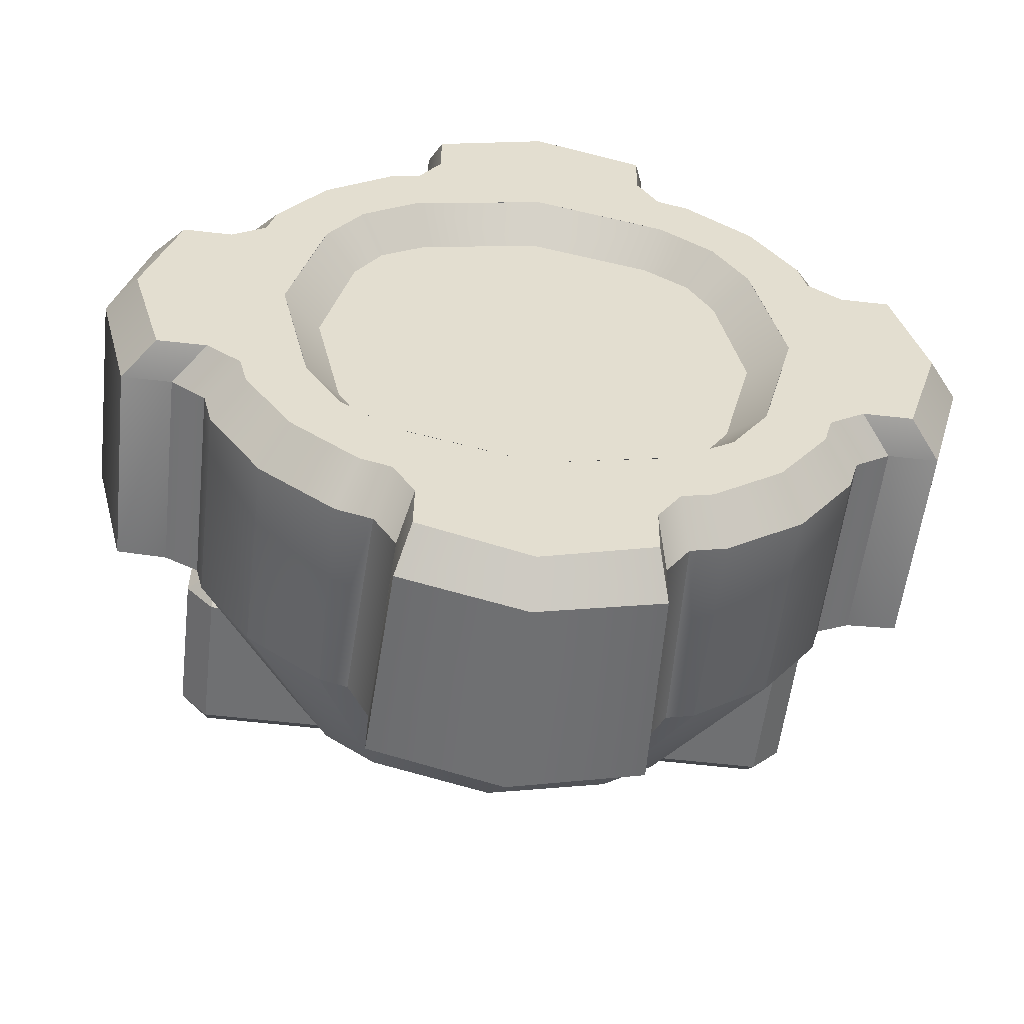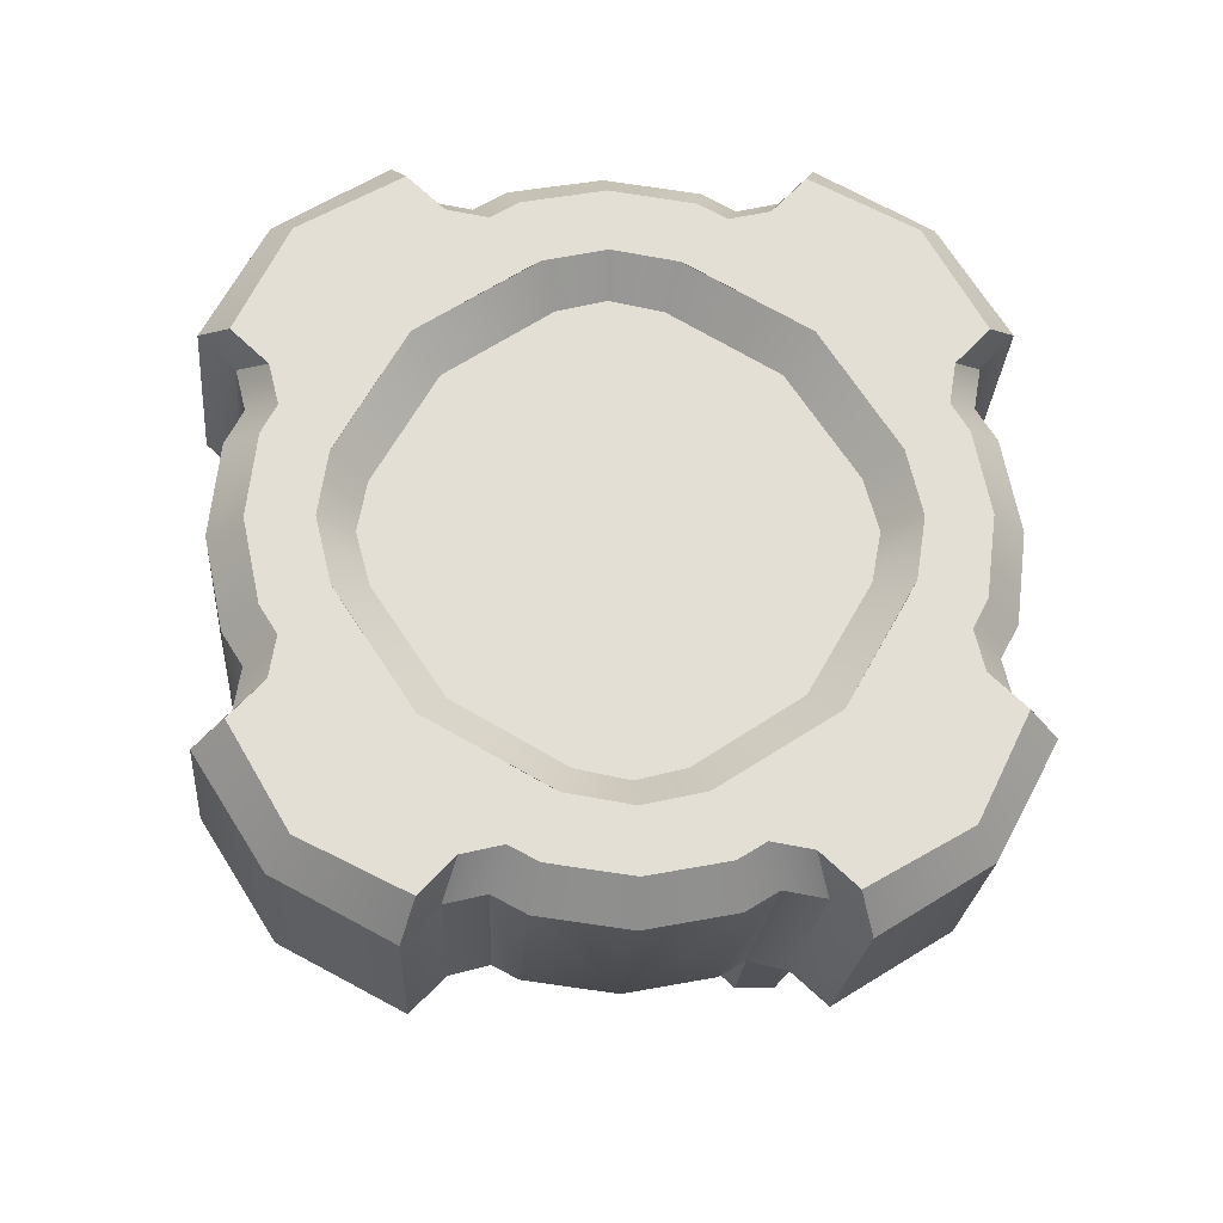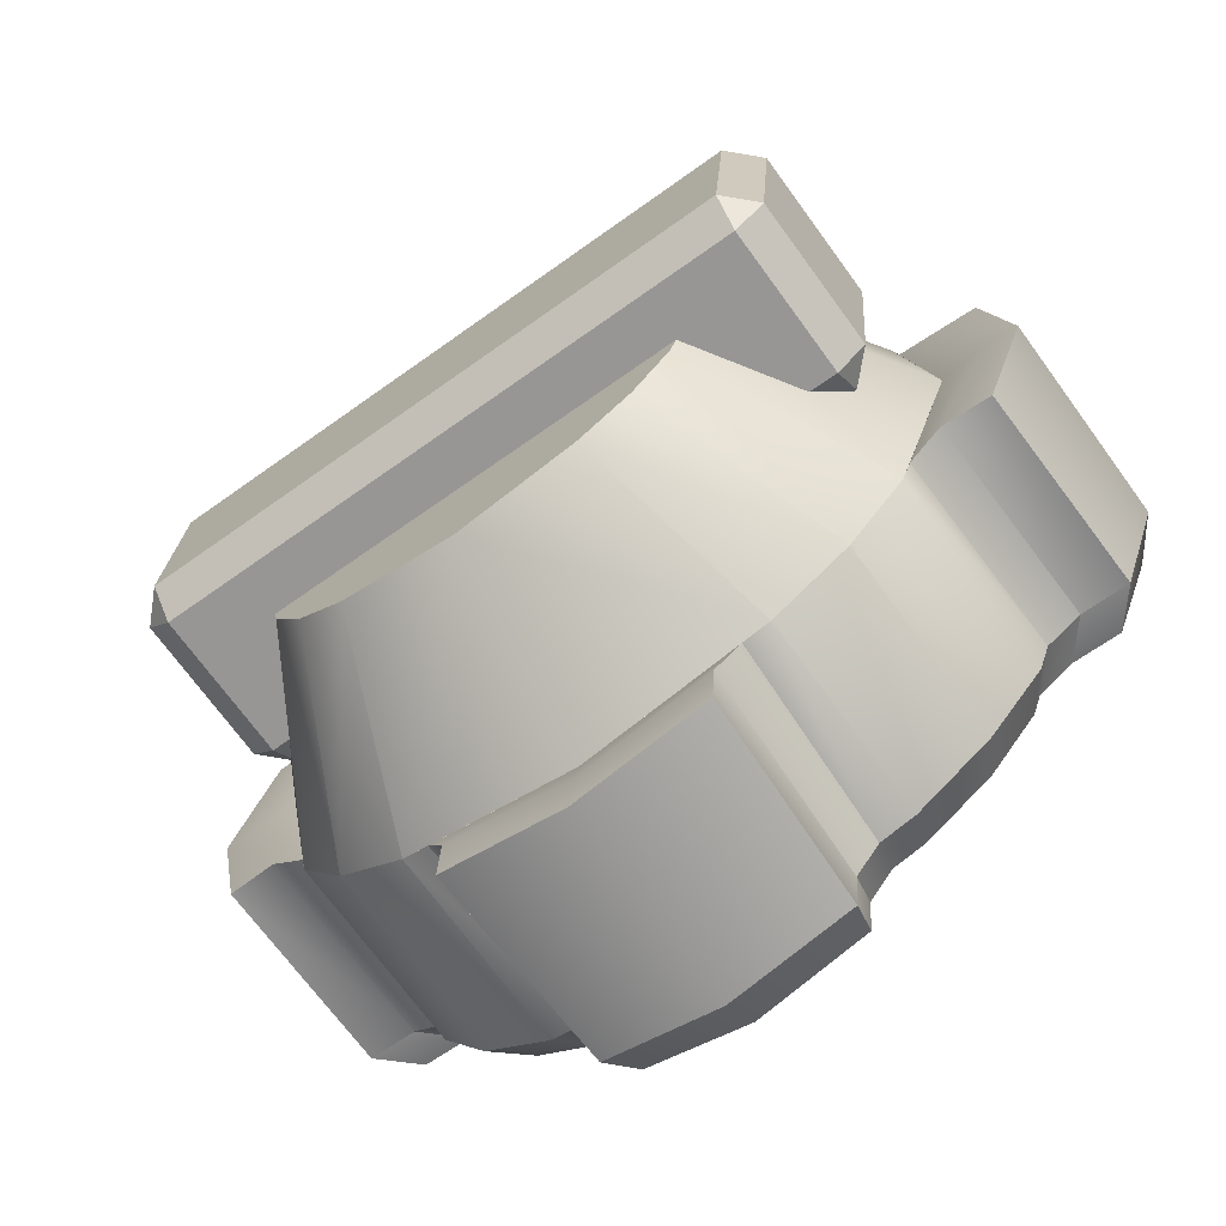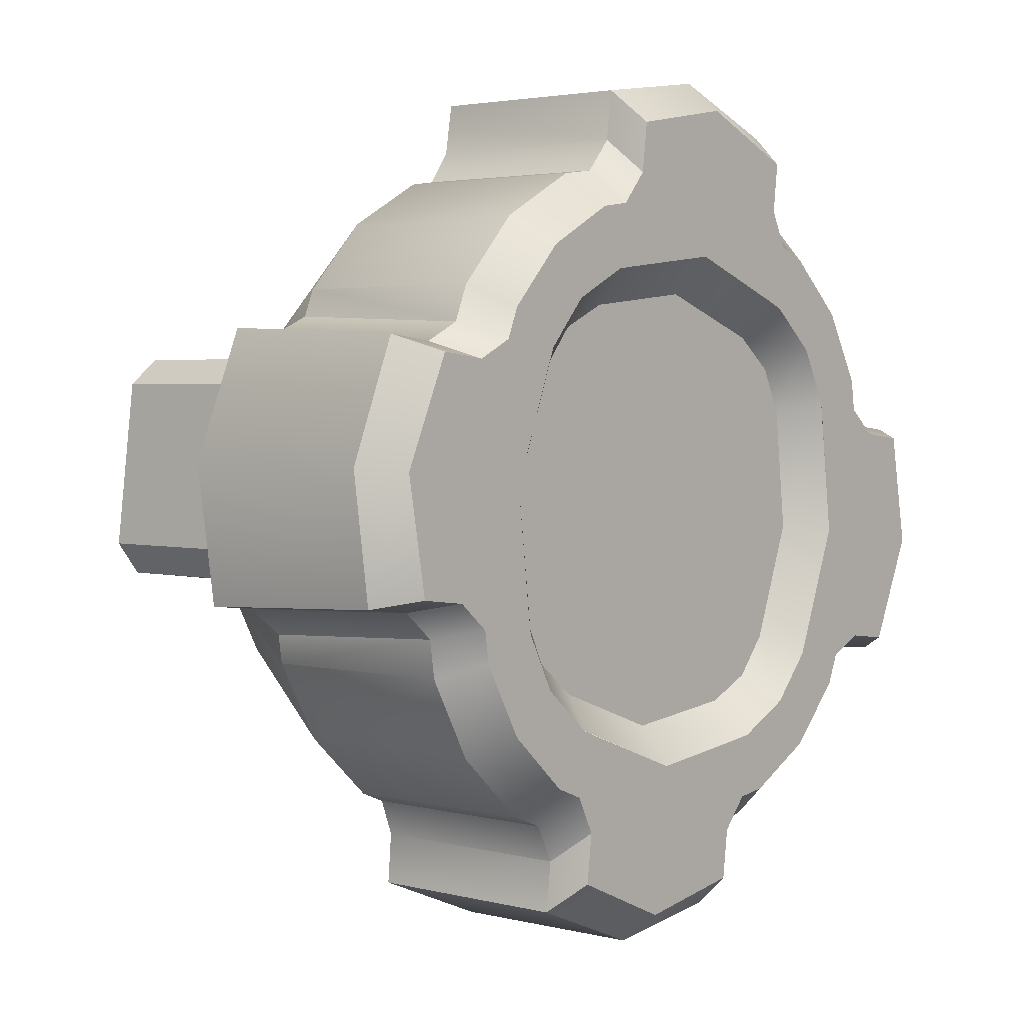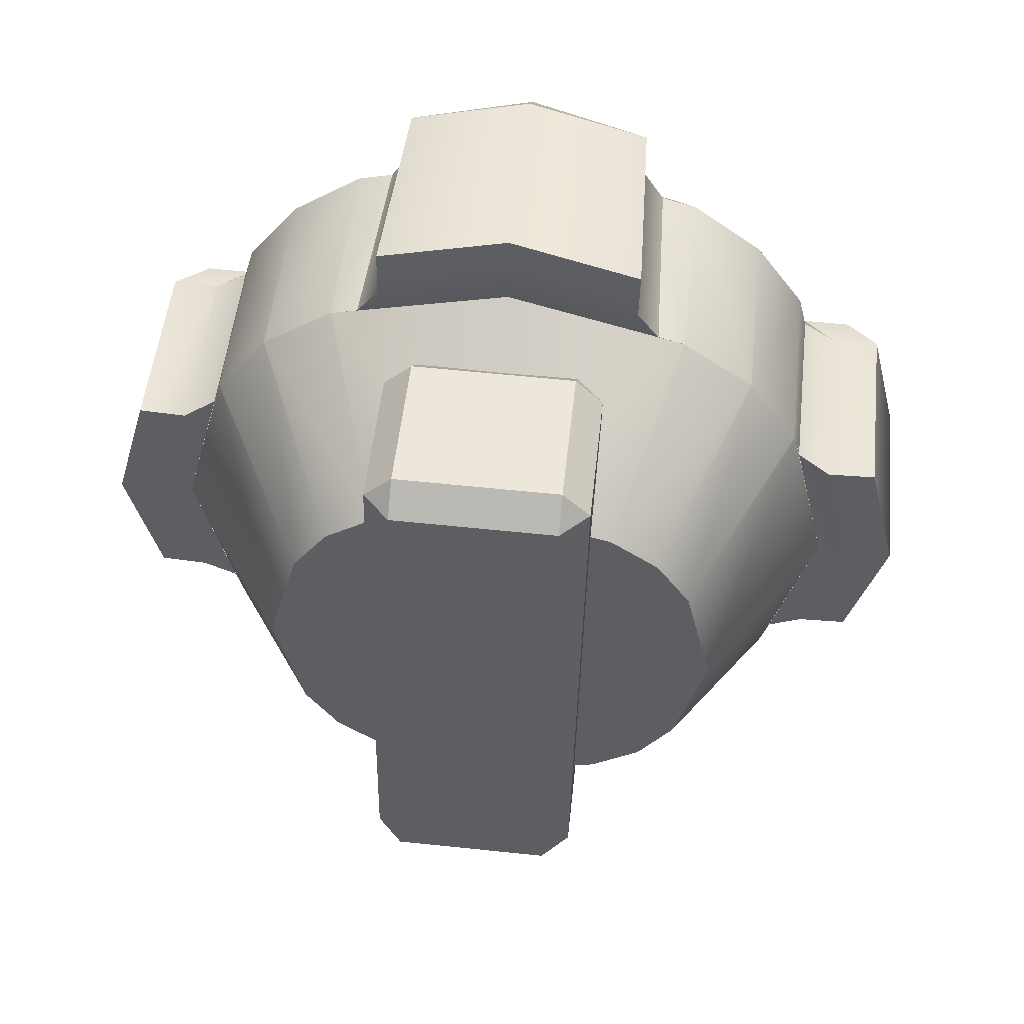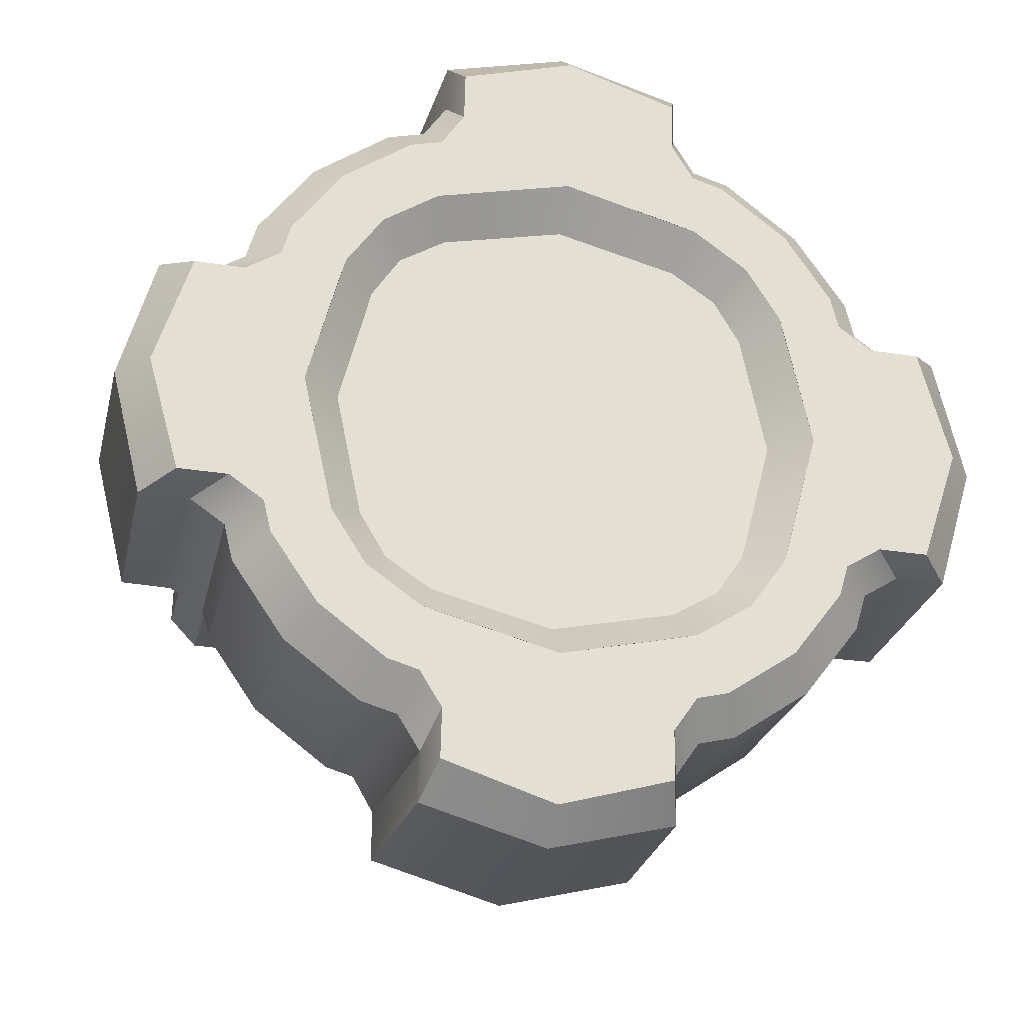
<metadata>
{"format":"obj","ext":"obj","renderer":"f3d","projection":"perspective","resolution":1024,"background":"white","views":[{"elev":-60.9,"azim":-6.6,"up":"+Y"},{"elev":71.5,"azim":-137.1,"up":"+Z"},{"elev":-63.7,"azim":-143.7,"up":"+Y"},{"elev":-6.2,"azim":-49.2,"up":"+Y"},{"elev":-38.7,"azim":-91.0,"up":"+Z"},{"elev":-30.3,"azim":-12.9,"up":"+Y"}]}
</metadata>
<code>
o headlite.obj
g default
v -0.1772 1.823 0.5691
v -0.1772 1.832 0.4914
v -0.1772 1.919 0.5006
v -0.1772 1.911 0.5783
v -0.1623 1.809 0.5675
v 0.1573 1.809 0.5675
v 0.1573 1.817 0.4898
v -0.1623 1.817 0.4898
v -0.1623 1.833 0.4765
v 0.1573 1.833 0.4765
v 0.1573 1.92 0.4857
v -0.1623 1.92 0.4857
v -0.1623 1.926 0.5799
v -0.1623 1.934 0.5021
v 0.1573 1.934 0.5021
v 0.1573 1.926 0.5799
v -0.1623 1.822 0.584
v -0.1623 1.909 0.5932
v 0.1573 1.909 0.5932
v 0.1573 1.822 0.584
v 0.1722 1.823 0.5691
v 0.1722 1.911 0.5783
v 0.1722 1.919 0.5006
v 0.1722 1.832 0.4914
v -0.09686 2.012 0.742
v -0.09686 2.024 0.6351
v -0.08757 1.994 0.7606
v -0.06408 1.977 0.5318
v -0.07147 1.965 0.7575
v -0.06375 1.949 0.7375
v -0.06058 1.968 0.7578
v -0.07098 1.999 0.761
v -0.07756 2.018 0.7425
v -0.08214 2.028 0.6355
v -0.05895 2.017 0.7629
v -0.06553 2.036 0.7445
v -0.07012 2.046 0.6348
v -0.05895 2.043 0.7657
v -0.06553 2.062 0.7472
v -0.07012 2.072 0.6385
v -0.1651 1.945 0.7349
v -0.1651 1.956 0.628
v -0.149 1.934 0.7542
v -0.1102 1.931 0.5271
v -0.1193 1.918 0.7525
v -0.102 1.912 0.7335
v -0.1221 1.907 0.7514
v -0.1535 1.917 0.7525
v -0.1703 1.926 0.7329
v -0.169 1.942 0.6265
v -0.1718 1.905 0.7512
v -0.1886 1.914 0.7317
v -0.1874 1.93 0.6226
v -0.1981 1.905 0.7512
v -0.2149 1.914 0.7317
v -0.2137 1.93 0.6236
v -0.0877 1.935 0.7359
v -0.09152 1.958 0.5298
v -0.1006 1.945 0.7554
v -0.1236 1.969 0.7579
v -0.1367 1.984 0.7386
v -0.1367 1.995 0.6321
v 0.09735 2.012 0.742
v 0.09735 2.024 0.6351
v 0.08806 1.994 0.7606
v 0.06458 1.977 0.5318
v 0.07197 1.965 0.7575
v 0.06425 1.949 0.7375
v 0.06108 1.968 0.7578
v 0.07147 1.999 0.761
v 0.07805 2.018 0.7425
v 0.08264 2.028 0.6355
v 0.05945 2.017 0.7629
v 0.06603 2.036 0.7445
v 0.07062 2.046 0.6348
v 0.05945 2.043 0.7657
v 0.06603 2.062 0.7472
v 0.07062 2.072 0.6385
v 0.1656 1.945 0.7349
v 0.1656 1.956 0.628
v 0.1495 1.934 0.7542
v 0.1107 1.931 0.5271
v 0.1198 1.918 0.7525
v 0.1025 1.912 0.7335
v 0.1226 1.907 0.7514
v 0.154 1.917 0.7525
v 0.1708 1.926 0.7329
v 0.1695 1.942 0.6265
v 0.1723 1.905 0.7512
v 0.1891 1.914 0.7317
v 0.1879 1.93 0.6226
v 0.1986 1.905 0.7512
v 0.2154 1.914 0.7317
v 0.2142 1.93 0.6236
v 0.08819 1.935 0.7359
v 0.09201 1.958 0.5298
v 0.1011 1.945 0.7554
v 0.1241 1.969 0.7579
v 0.1372 1.984 0.7386
v 0.1372 1.995 0.6321
v 0.0002484 2.091 0.6403
v 0.0002484 2.061 0.7676
v 0.0002484 2.079 0.749
v 0.0002484 2.067 0.637
v 0.0002484 2.035 0.7648
v 0.0002484 1.964 0.739
v 0.0002484 1.982 0.7593
v 0.0002484 1.993 0.5335
v 0.0002484 2.017 0.7629
v 0.0002484 2.048 0.6377
v -0.09686 1.685 0.7076
v -0.09686 1.696 0.6006
v -0.08757 1.698 0.7295
v -0.06408 1.758 0.5088
v -0.07147 1.728 0.7326
v -0.06375 1.747 0.7162
v -0.06058 1.725 0.7323
v -0.07098 1.694 0.729
v -0.07756 1.679 0.707
v -0.08214 1.692 0.6002
v -0.05895 1.676 0.7271
v -0.06553 1.661 0.7051
v -0.07012 1.674 0.5957
v -0.05895 1.65 0.7243
v -0.06553 1.635 0.7023
v -0.07012 1.648 0.5939
v -0.1651 1.752 0.7146
v -0.1651 1.763 0.6077
v -0.149 1.759 0.7358
v -0.1102 1.803 0.5136
v -0.1193 1.775 0.7375
v -0.102 1.784 0.7201
v -0.1221 1.786 0.7386
v -0.1535 1.775 0.7376
v -0.1703 1.771 0.7166
v -0.169 1.778 0.6092
v -0.1718 1.787 0.7388
v -0.1886 1.783 0.7179
v -0.1874 1.79 0.6079
v -0.1981 1.787 0.7388
v -0.2149 1.783 0.7179
v -0.2137 1.79 0.6089
v -0.0877 1.762 0.7177
v -0.09152 1.777 0.5108
v -0.1006 1.747 0.7346
v -0.1236 1.724 0.7321
v -0.1367 1.713 0.7101
v -0.1367 1.724 0.6036
v 0.09735 1.685 0.7076
v 0.09735 1.696 0.6006
v 0.08806 1.698 0.7295
v 0.06458 1.758 0.5088
v 0.07197 1.728 0.7326
v 0.06425 1.747 0.7162
v 0.06108 1.725 0.7323
v 0.07147 1.694 0.729
v 0.07805 1.679 0.707
v 0.08264 1.692 0.6002
v 0.05945 1.676 0.7271
v 0.06603 1.661 0.7051
v 0.07062 1.674 0.5957
v 0.05945 1.65 0.7243
v 0.06603 1.635 0.7023
v 0.07062 1.648 0.5939
v 0.1656 1.752 0.7146
v 0.1656 1.763 0.6077
v 0.1495 1.759 0.7358
v 0.1107 1.803 0.5136
v 0.1198 1.775 0.7375
v 0.1025 1.784 0.7201
v 0.1226 1.786 0.7386
v 0.154 1.775 0.7376
v 0.1708 1.771 0.7166
v 0.1695 1.778 0.6092
v 0.1723 1.787 0.7388
v 0.1891 1.783 0.7179
v 0.1879 1.79 0.6079
v 0.1986 1.787 0.7388
v 0.2154 1.783 0.7179
v 0.2142 1.79 0.6089
v 0.08819 1.762 0.7177
v 0.09201 1.777 0.5108
v 0.1011 1.747 0.7346
v 0.1241 1.724 0.7321
v 0.1372 1.713 0.7101
v 0.1372 1.724 0.6036
v 0.0002484 1.629 0.5917
v 0.0002484 1.632 0.7225
v 0.0002484 1.618 0.7005
v 0.0002484 1.653 0.5935
v 0.0002484 1.658 0.7252
v 0.0002484 1.732 0.7146
v 0.0002484 1.71 0.7307
v 0.0002484 1.742 0.5071
v 0.0002484 1.676 0.7271
v 0.0002484 1.671 0.598
v 0.2329 1.86 0.616
v 0.2165 1.846 0.745
v 0.2329 1.848 0.7248
v 0.2088 1.86 0.6153
v 0.1902 1.846 0.745
v 0.1175 1.848 0.7268
v 0.1375 1.846 0.745
v 0.1271 1.867 0.5203
v 0.1719 1.846 0.745
v 0.1905 1.86 0.6178
v 0.0002484 1.867 0.5203
v 0.0002484 1.848 0.7268
v -0.2324 1.86 0.616
v -0.216 1.846 0.745
v -0.2324 1.848 0.7248
v -0.2083 1.86 0.6153
v -0.1897 1.846 0.745
v -0.117 1.848 0.7268
v -0.137 1.846 0.745
v -0.1266 1.867 0.5203
v -0.1714 1.846 0.745
v -0.19 1.86 0.6178
g strap
f 4 3 2 1
f 8 7 6 5
f 12 11 10 9
f 16 15 14 13
f 20 19 18 17
f 24 23 22 21
f 5 1 2 8
f 18 4 1 17
f 17 5 6 20
f 9 2 3 12
f 10 7 8 9
f 14 3 4 13
f 15 11 12 14
f 19 16 13 18
f 21 6 7 24
f 22 19 20 21
f 24 10 11 23
f 23 15 16 22
f 1 5 17
f 8 2 9
f 12 3 14
f 13 4 18
f 20 6 21
f 7 10 24
f 11 15 23
f 16 19 22
g headlite
f 25 26 62 61
f 27 25 61 60
f 26 110 108 28
f 62 26 28 58
f 29 27 60 59
f 30 29 59 57
f 106 107 29 30
g emissive
f 208 30 57
f 208 106 30
g headlite
f 28 108 207
f 58 28 207
f 27 29 31 32
f 39 38 102 103
f 33 34 26 25
f 32 31 107 109
f 27 32 33 25
f 40 39 103 101
f 32 109 105 35
f 36 33 32 35
f 37 34 33 36
f 104 110 34 37
f 35 105 102 38
f 39 36 35 38
f 40 37 36 39
f 101 104 37 40
f 62 42 41 61
f 61 41 43 60
f 216 218 42 44
f 44 42 62 58
f 60 43 45 59
f 59 45 46 57
f 45 215 214 46
g emissive
f 46 208 57
f 214 208 46
g headlite
f 216 44 207
f 44 58 207
f 47 45 43 48
f 210 54 55 211
f 42 50 49 41
f 215 47 48 217
f 49 48 43 41
f 211 55 56 209
f 213 217 48 51
f 48 49 52 51
f 49 50 53 52
f 50 218 212 53
f 210 213 51 54
f 51 52 55 54
f 52 53 56 55
f 53 212 209 56
f 100 64 63 99
f 99 63 65 98
f 108 110 64 66
f 66 64 100 96
f 98 65 67 97
f 97 67 68 95
f 67 107 106 68
g emissive
f 68 208 95
f 106 208 68
g headlite
f 108 66 207
f 66 96 207
f 69 67 65 70
f 102 76 77 103
f 64 72 71 63
f 107 69 70 109
f 71 70 65 63
f 103 77 78 101
f 105 109 70 73
f 70 71 74 73
f 71 72 75 74
f 72 110 104 75
f 102 105 73 76
f 73 74 77 76
f 74 75 78 77
f 75 104 101 78
f 79 80 100 99
f 81 79 99 98
f 80 206 204 82
f 100 80 82 96
f 83 81 98 97
f 84 83 97 95
f 202 203 83 84
g emissive
f 208 84 95
f 208 202 84
g headlite
f 82 204 207
f 96 82 207
f 81 83 85 86
f 93 92 198 199
f 87 88 80 79
f 86 85 203 205
f 81 86 87 79
f 94 93 199 197
f 86 205 201 89
f 90 87 86 89
f 91 88 87 90
f 200 206 88 91
f 89 201 198 92
f 93 90 89 92
f 94 91 90 93
f 197 200 91 94
f 148 112 111 147
f 147 111 113 146
f 194 196 112 114
f 114 112 148 144
f 146 113 115 145
f 145 115 116 143
f 115 193 192 116
g emissive
f 116 208 143
f 192 208 116
g headlite
f 194 114 207
f 114 144 207
f 117 115 113 118
f 188 124 125 189
f 112 120 119 111
f 193 117 118 195
f 119 118 113 111
f 189 125 126 187
f 191 195 118 121
f 118 119 122 121
f 119 120 123 122
f 120 196 190 123
f 188 191 121 124
f 121 122 125 124
f 122 123 126 125
f 123 190 187 126
f 127 128 148 147
f 129 127 147 146
f 128 218 216 130
f 148 128 130 144
f 131 129 146 145
f 132 131 145 143
f 214 215 131 132
g emissive
f 208 132 143
f 208 214 132
g headlite
f 130 216 207
f 144 130 207
f 129 131 133 134
f 141 140 210 211
f 135 136 128 127
f 134 133 215 217
f 129 134 135 127
f 142 141 211 209
f 134 217 213 137
f 138 135 134 137
f 139 136 135 138
f 212 218 136 139
f 137 213 210 140
f 141 138 137 140
f 142 139 138 141
f 209 212 139 142
f 149 150 186 185
f 151 149 185 184
f 150 196 194 152
f 186 150 152 182
f 153 151 184 183
f 154 153 183 181
f 192 193 153 154
g emissive
f 208 154 181
f 208 192 154
g headlite
f 152 194 207
f 182 152 207
f 151 153 155 156
f 163 162 188 189
f 157 158 150 149
f 156 155 193 195
f 151 156 157 149
f 164 163 189 187
f 156 195 191 159
f 160 157 156 159
f 161 158 157 160
f 190 196 158 161
f 159 191 188 162
f 163 160 159 162
f 164 161 160 163
f 187 190 161 164
f 186 166 165 185
f 185 165 167 184
f 204 206 166 168
f 168 166 186 182
f 184 167 169 183
f 183 169 170 181
f 169 203 202 170
g emissive
f 170 208 181
f 202 208 170
g headlite
f 204 168 207
f 168 182 207
f 171 169 167 172
f 198 178 179 199
f 166 174 173 165
f 203 171 172 205
f 173 172 167 165
f 199 179 180 197
f 201 205 172 175
f 172 173 176 175
f 173 174 177 176
f 174 206 200 177
f 198 201 175 178
f 175 176 179 178
f 176 177 180 179
f 177 200 197 180

</code>
